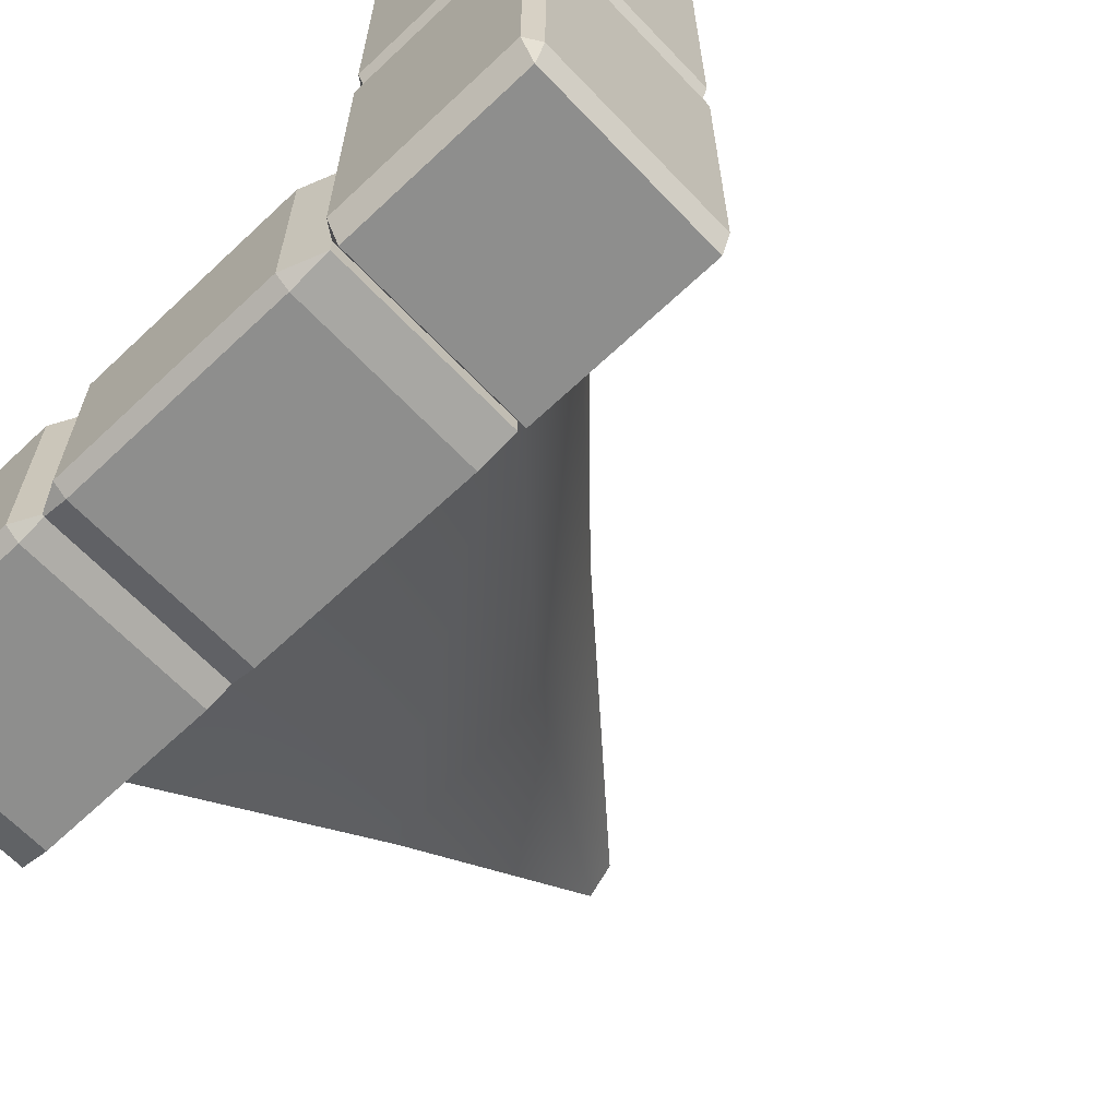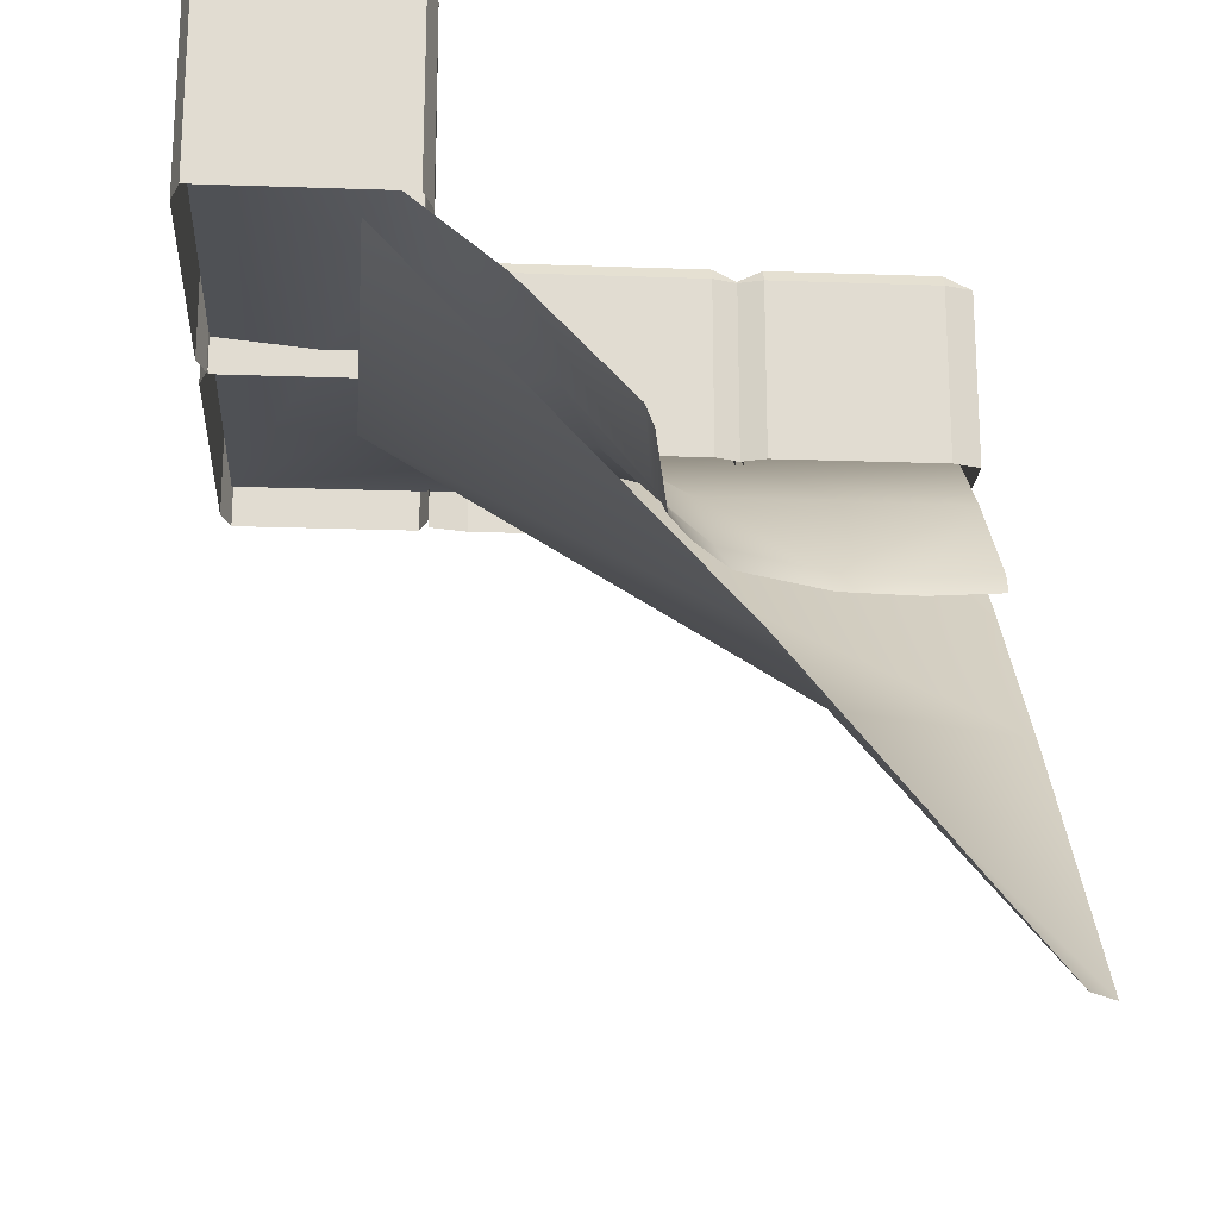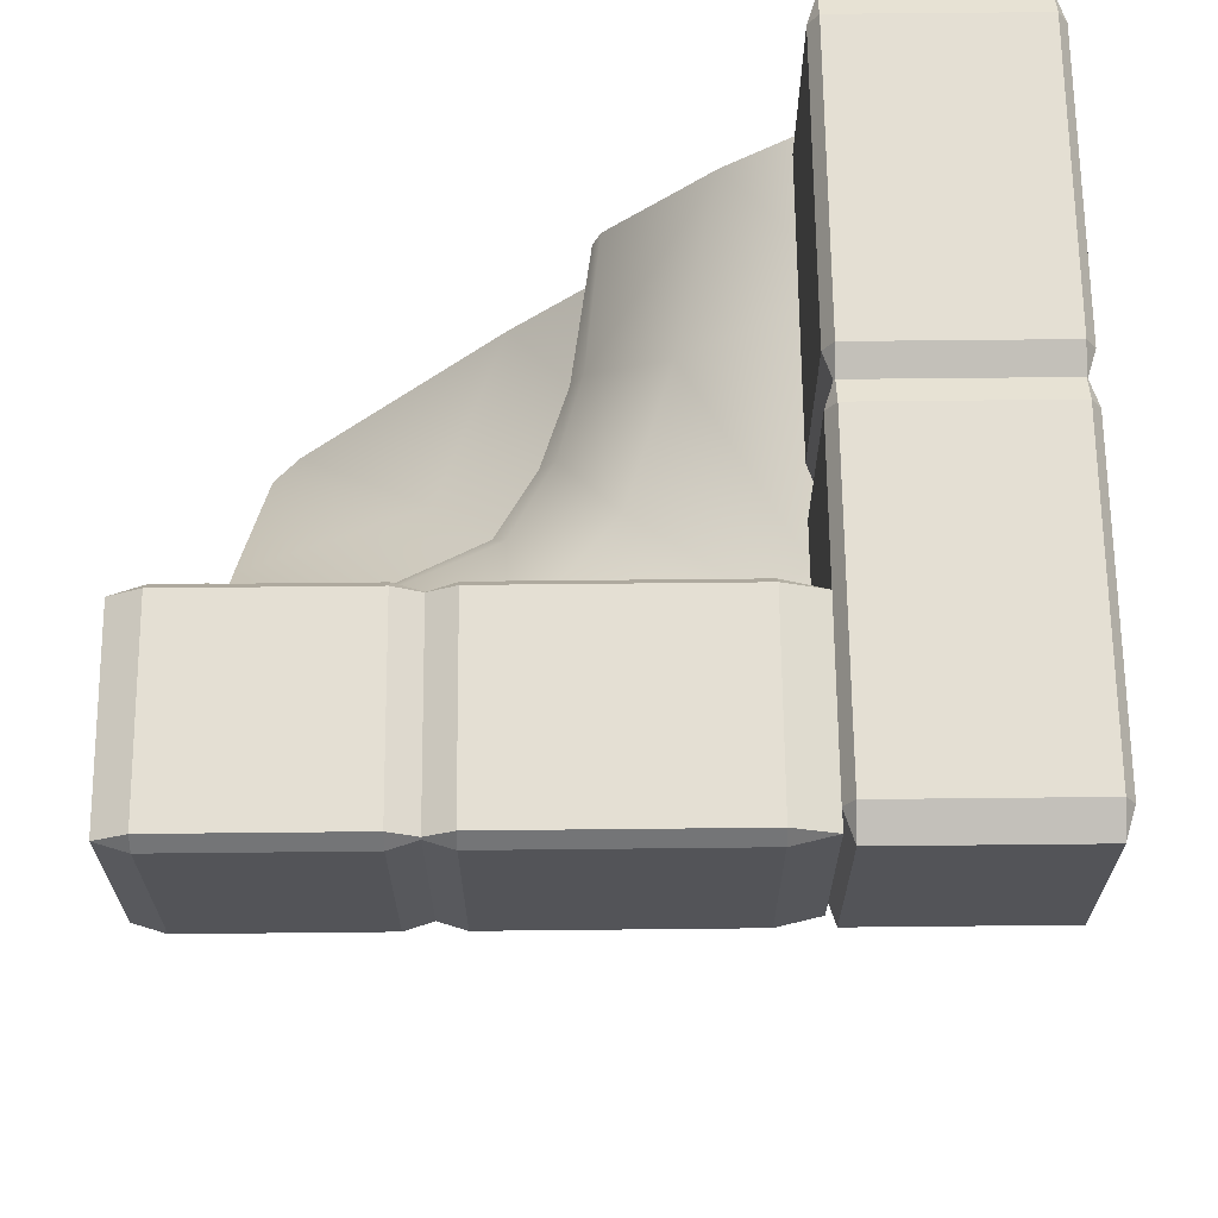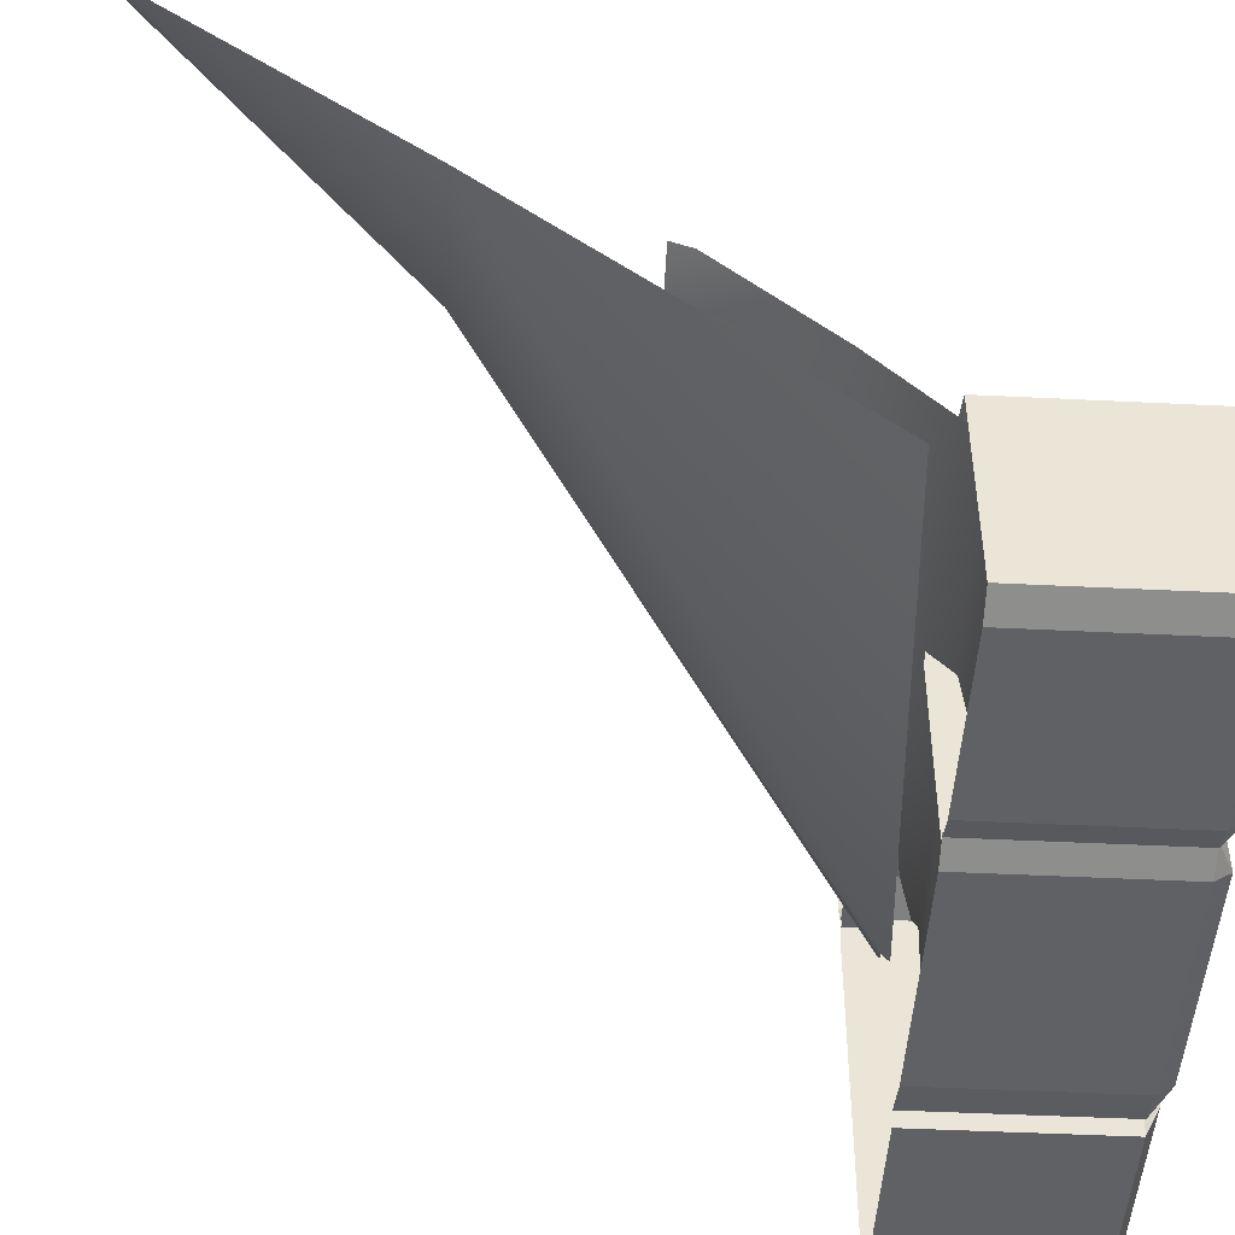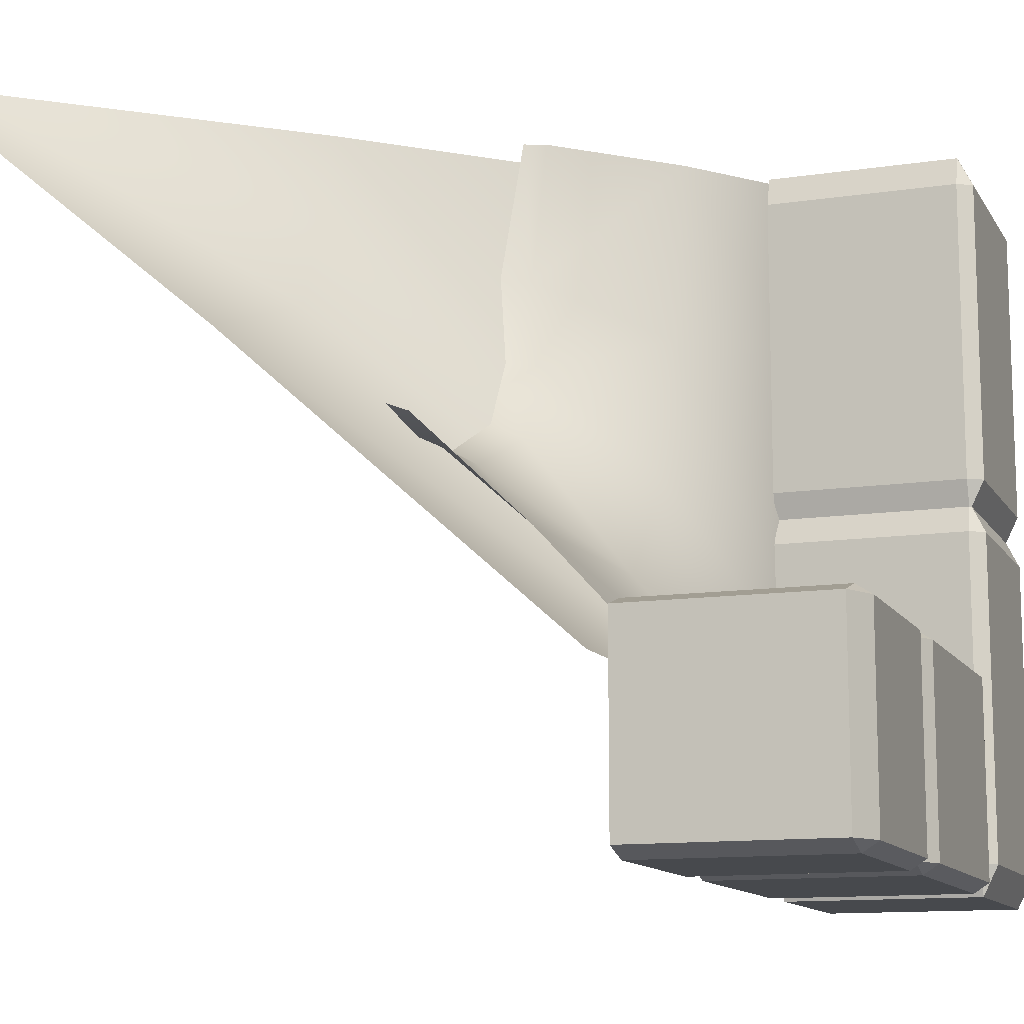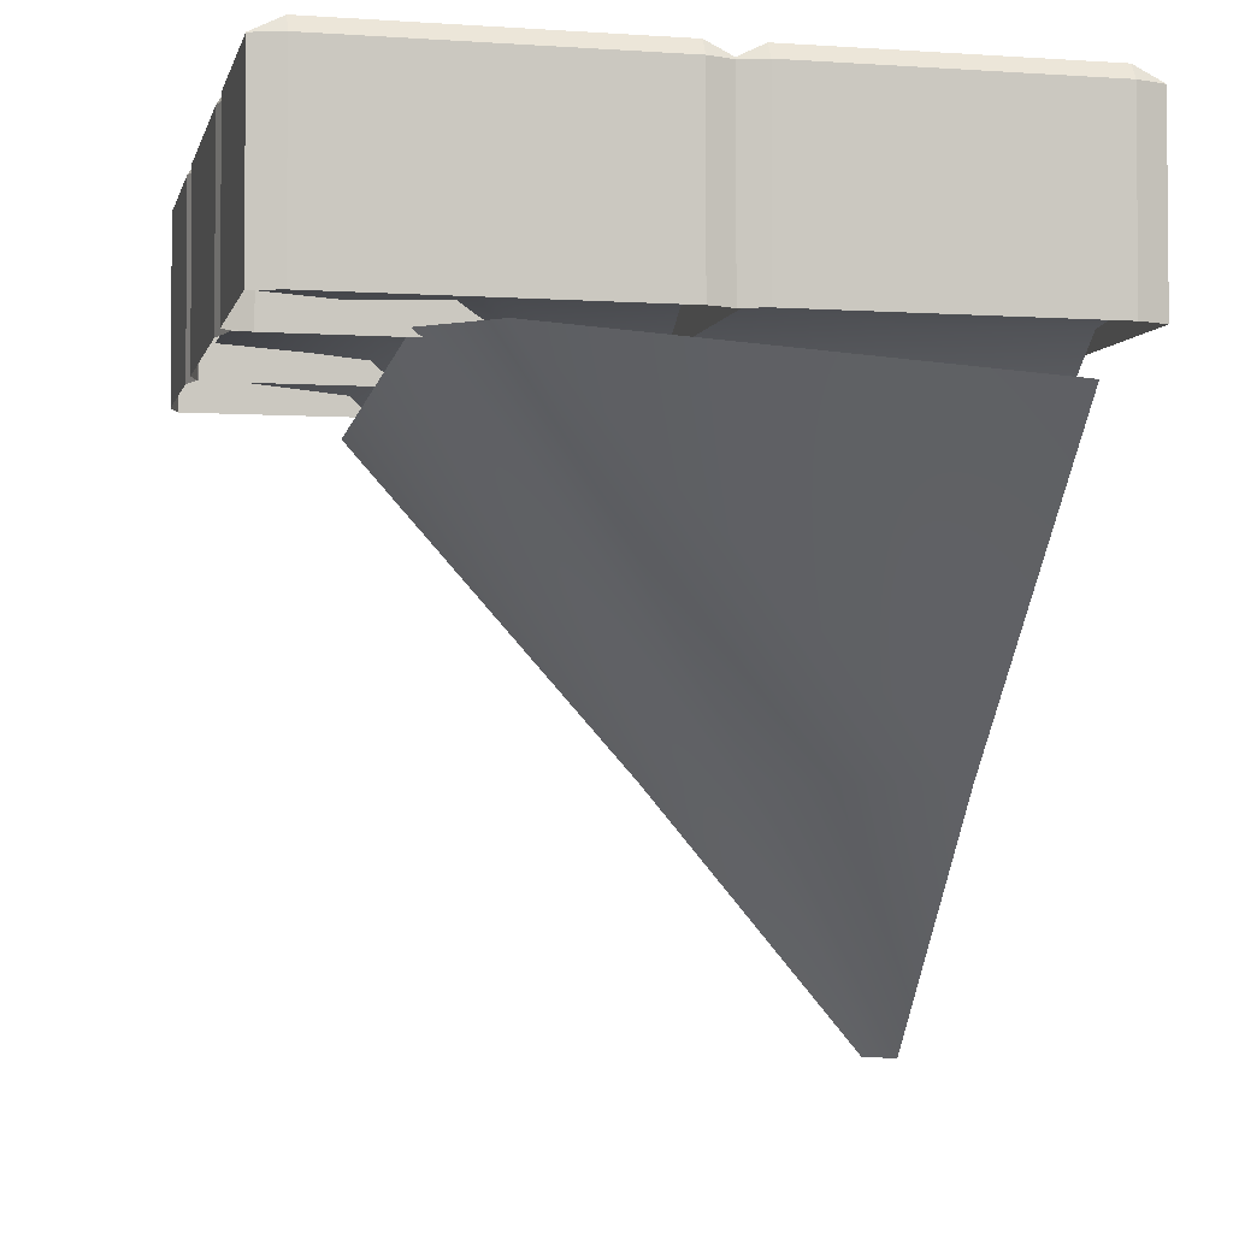
<metadata>
{"format":"obj","ext":"obj","renderer":"f3d","projection":"perspective","resolution":1024,"background":"white","views":[{"elev":-64.9,"azim":-136.5,"up":"+Z"},{"elev":-20.2,"azim":-3.7,"up":"+Y"},{"elev":66.4,"azim":179.4,"up":"+Y"},{"elev":-47.0,"azim":86.8,"up":"+Z"},{"elev":-12.0,"azim":109.9,"up":"+Z"},{"elev":-3.2,"azim":-102.9,"up":"+Y"}]}
</metadata>
<code>
g step1_wall_CS
v -0.5169 1.245 0.006982
v -0.5305 1.245 -0.0356
v -0.5169 1.266 -0.0356
v -0.5305 1.245 -0.4872
v -0.5169 1.245 -0.5298
v -0.5169 1.266 -0.4872
v -0.2451 1.245 0.006983
v -0.2451 1.266 -0.0356
v -0.2315 1.245 -0.0356
v -0.2451 1.266 -0.4872
v -0.2451 1.245 -0.5298
v -0.2315 1.245 -0.4872
v -0.5169 1.245 0.5035
v -0.5305 1.245 0.4612
v -0.5169 1.266 0.4612
v -0.5305 1.245 0.03772
v -0.5169 1.245 -0.004628
v -0.5169 1.266 0.03772
v -0.2451 1.245 0.5035
v -0.2451 1.266 0.4612
v -0.2315 1.245 0.4612
v -0.2451 1.266 0.03772
v -0.2451 1.245 -0.004628
v -0.2315 1.245 0.03772
v 0.1887 1.245 -0.5163
v 0.2313 1.245 -0.5299
v 0.2313 1.266 -0.5163
v 0.4871 1.245 -0.5299
v 0.5297 1.245 -0.5163
v 0.4871 1.266 -0.5163
v 0.1887 1.245 -0.2464
v 0.2313 1.266 -0.2464
v 0.2313 1.245 -0.2328
v 0.4871 1.266 -0.2464
v 0.5297 1.245 -0.2464
v 0.4871 1.245 -0.2328
v -0.2321 1.245 -0.5163
v -0.1745 1.245 -0.5299
v -0.1745 1.266 -0.5163
v 0.158 1.245 -0.5299
v 0.2004 1.245 -0.5163
v 0.158 1.266 -0.5163
v -0.2321 1.245 -0.2464
v -0.1745 1.266 -0.2464
v -0.1745 1.245 -0.2328
v 0.158 1.266 -0.2464
v 0.2004 1.245 -0.2464
v 0.158 1.245 -0.2328
v 0.5035 0.7195 0.00474
v 0.5035 0.6898 0.01634
v 0.3997 0.6899 -0.001363
v 0.398 0.7215 -0.01686
v 0.2847 0.69 0.006977
v 0.5035 0.8753 -0.1447
v 0.2813 0.7236 -0.01352
v 0.1464 0.6902 0.07373
v 0.1275 0.7285 0.05452
v 0.08737 0.6895 0.1718
v 0.1194 0.8744 -0.1355
v 0.06427 0.7281 0.1657
v 0.04735 0.6678 0.3037
v 0.01947 1.007 -0.3034
v 0.5035 0.9997 -0.2807
v 0.5035 1.021 -0.4961
v -0.5167 1.021 -0.4961
v -0.01776 0.8743 0.02175
v -0.3016 1.021 -0.2432
v 0.0285 0.7065 0.3003
v 0.01635 0.6898 0.5035
v 0.004751 0.7195 0.5035
v -0.1458 0.8753 0.5035
v -0.08389 0.8742 0.2303
v -0.2911 0.9978 0.2583
v -0.5167 1.021 0.5035
v -0.3013 0.9997 0.5035
v -0.5305 1.245 -0.4872
v -0.5305 1.245 -0.0356
v -0.5304 0.9729 -0.0356
v -0.5304 0.9729 -0.4872
v -0.2315 1.245 -0.4872
v -0.2314 0.9729 -0.4872
v -0.2314 0.9729 -0.0356
v -0.2315 1.245 -0.0356
v -0.2451 1.245 -0.5298
v -0.5169 1.245 -0.5298
v -0.5168 0.9729 -0.5298
v -0.245 0.9729 -0.5298
v -0.2451 1.266 -0.0356
v -0.5169 1.266 -0.0356
v -0.5169 1.266 -0.4872
v -0.2451 1.266 -0.4872
v -0.245 0.9729 0.006982
v -0.5168 0.9729 0.006982
v -0.5169 1.245 0.006982
v -0.2451 1.245 0.006983
v -0.5169 1.245 0.006982
v -0.5168 0.9729 0.006982
v -0.5304 0.9729 -0.0356
v -0.5305 1.245 -0.0356
v -0.5169 1.266 -0.4872
v -0.5169 1.266 -0.0356
v -0.5305 1.245 -0.0356
v -0.5305 1.245 -0.4872
v -0.5168 0.9729 -0.5298
v -0.5169 1.245 -0.5298
v -0.5305 1.245 -0.4872
v -0.5304 0.9729 -0.4872
v -0.2451 1.245 -0.5298
v -0.245 0.9729 -0.5298
v -0.2314 0.9729 -0.4872
v -0.2315 1.245 -0.4872
v -0.2451 1.266 -0.0356
v -0.2451 1.266 -0.4872
v -0.2315 1.245 -0.4872
v -0.2315 1.245 -0.0356
v -0.245 0.9729 0.006982
v -0.2451 1.245 0.006983
v -0.2315 1.245 -0.0356
v -0.2314 0.9729 -0.0356
v -0.2451 1.266 -0.4872
v -0.5169 1.266 -0.4872
v -0.5169 1.245 -0.5298
v -0.2451 1.245 -0.5298
v -0.2451 1.245 0.006983
v -0.5169 1.245 0.006982
v -0.5169 1.266 -0.0356
v -0.2451 1.266 -0.0356
v -0.5305 1.245 0.03772
v -0.5305 1.245 0.4612
v -0.5304 0.9729 0.4612
v -0.5304 0.9729 0.03772
v -0.2315 1.245 0.03772
v -0.2314 0.9729 0.03772
v -0.2314 0.9729 0.4612
v -0.2315 1.245 0.4612
v -0.2451 1.245 -0.004628
v -0.5169 1.245 -0.004628
v -0.5168 0.9729 -0.004628
v -0.245 0.9729 -0.004628
v -0.2451 1.266 0.4612
v -0.5169 1.266 0.4612
v -0.5169 1.266 0.03772
v -0.2451 1.266 0.03772
v -0.245 0.9729 0.5035
v -0.5168 0.9729 0.5035
v -0.5169 1.245 0.5035
v -0.2451 1.245 0.5035
v -0.5169 1.245 0.5035
v -0.5168 0.9729 0.5035
v -0.5304 0.9729 0.4612
v -0.5305 1.245 0.4612
v -0.5169 1.266 0.03772
v -0.5169 1.266 0.4612
v -0.5305 1.245 0.4612
v -0.5305 1.245 0.03772
v -0.5168 0.9729 -0.004628
v -0.5169 1.245 -0.004628
v -0.5305 1.245 0.03772
v -0.5304 0.9729 0.03772
v -0.2451 1.245 -0.004628
v -0.245 0.9729 -0.004628
v -0.2314 0.9729 0.03772
v -0.2315 1.245 0.03772
v -0.2451 1.266 0.4612
v -0.2451 1.266 0.03772
v -0.2315 1.245 0.03772
v -0.2315 1.245 0.4612
v -0.245 0.9729 0.5035
v -0.2451 1.245 0.5035
v -0.2315 1.245 0.4612
v -0.2314 0.9729 0.4612
v -0.2451 1.266 0.03772
v -0.5169 1.266 0.03772
v -0.5169 1.245 -0.004628
v -0.2451 1.245 -0.004628
v -0.2451 1.245 0.5035
v -0.5169 1.245 0.5035
v -0.5169 1.266 0.4612
v -0.2451 1.266 0.4612
v 0.4871 1.245 -0.5299
v 0.2313 1.245 -0.5299
v 0.2313 0.9729 -0.5298
v 0.4871 0.9729 -0.5298
v 0.4871 1.245 -0.2328
v 0.4871 0.9729 -0.2327
v 0.2313 0.9729 -0.2327
v 0.2313 1.245 -0.2328
v 0.5297 1.245 -0.2464
v 0.5297 1.245 -0.5163
v 0.5297 0.9729 -0.5162
v 0.5297 0.9729 -0.2463
v 0.2313 1.266 -0.2464
v 0.2313 1.266 -0.5163
v 0.4871 1.266 -0.5163
v 0.4871 1.266 -0.2464
v 0.1887 0.9729 -0.2463
v 0.1887 0.9729 -0.5162
v 0.1887 1.245 -0.5163
v 0.1887 1.245 -0.2464
v 0.1887 1.245 -0.5163
v 0.1887 0.9729 -0.5162
v 0.2313 0.9729 -0.5298
v 0.2313 1.245 -0.5299
v 0.4871 1.266 -0.5163
v 0.2313 1.266 -0.5163
v 0.2313 1.245 -0.5299
v 0.4871 1.245 -0.5299
v 0.5297 0.9729 -0.5162
v 0.5297 1.245 -0.5163
v 0.4871 1.245 -0.5299
v 0.4871 0.9729 -0.5298
v 0.5297 1.245 -0.2464
v 0.5297 0.9729 -0.2463
v 0.4871 0.9729 -0.2327
v 0.4871 1.245 -0.2328
v 0.2313 1.266 -0.2464
v 0.4871 1.266 -0.2464
v 0.4871 1.245 -0.2328
v 0.2313 1.245 -0.2328
v 0.1887 0.9729 -0.2463
v 0.1887 1.245 -0.2464
v 0.2313 1.245 -0.2328
v 0.2313 0.9729 -0.2327
v 0.4871 1.266 -0.2464
v 0.4871 1.266 -0.5163
v 0.5297 1.245 -0.5163
v 0.5297 1.245 -0.2464
v 0.1887 1.245 -0.2464
v 0.1887 1.245 -0.5163
v 0.2313 1.266 -0.5163
v 0.2313 1.266 -0.2464
v 0.158 1.245 -0.5299
v -0.1745 1.245 -0.5299
v -0.1745 0.9729 -0.5298
v 0.158 0.9729 -0.5298
v 0.158 1.245 -0.2328
v 0.158 0.9729 -0.2327
v -0.1745 0.9729 -0.2327
v -0.1745 1.245 -0.2328
v 0.2004 1.245 -0.2464
v 0.2004 1.245 -0.5163
v 0.2004 0.9729 -0.5162
v 0.2004 0.9729 -0.2463
v -0.1745 1.266 -0.2464
v -0.1745 1.266 -0.5163
v 0.158 1.266 -0.5163
v 0.158 1.266 -0.2464
v -0.2321 0.9729 -0.2463
v -0.2321 0.9729 -0.5162
v -0.2321 1.245 -0.5163
v -0.2321 1.245 -0.2464
v -0.2321 1.245 -0.5163
v -0.2321 0.9729 -0.5162
v -0.1745 0.9729 -0.5298
v -0.1745 1.245 -0.5299
v 0.158 1.266 -0.5163
v -0.1745 1.266 -0.5163
v -0.1745 1.245 -0.5299
v 0.158 1.245 -0.5299
v 0.2004 0.9729 -0.5162
v 0.2004 1.245 -0.5163
v 0.158 1.245 -0.5299
v 0.158 0.9729 -0.5298
v 0.2004 1.245 -0.2464
v 0.2004 0.9729 -0.2463
v 0.158 0.9729 -0.2327
v 0.158 1.245 -0.2328
v -0.1745 1.266 -0.2464
v 0.158 1.266 -0.2464
v 0.158 1.245 -0.2328
v -0.1745 1.245 -0.2328
v -0.2321 0.9729 -0.2463
v -0.2321 1.245 -0.2464
v -0.1745 1.245 -0.2328
v -0.1745 0.9729 -0.2327
v 0.158 1.266 -0.2464
v 0.158 1.266 -0.5163
v 0.2004 1.245 -0.5163
v 0.2004 1.245 -0.2464
v -0.2321 1.245 -0.2464
v -0.2321 1.245 -0.5163
v -0.1745 1.266 -0.5163
v -0.1745 1.266 -0.2464
v 0.1354 0.4584 0.5035
v -0.3123 0.9383 0.5035
v -0.3298 0.9837 -0.2121
v 0.2376 0.4587 0.232
v 0.4628 0.06708 0.5035
v 0.5035 0.06708 0.4628
v -0.2389 0.9837 -0.3085
v 0.5035 0.4584 0.1354
v 0.5035 0.9383 -0.2917
g step1_wall_CS_0
f 3 2 1
f 6 5 4
f 9 8 7
f 12 11 10
f 15 14 13
f 18 17 16
f 21 20 19
f 24 23 22
f 27 26 25
f 30 29 28
f 33 32 31
f 36 35 34
f 39 38 37
f 42 41 40
f 45 44 43
f 48 47 46
f 51 50 49
f 52 51 49
f 53 51 52
f 54 52 49
f 55 53 52
f 55 52 54
f 53 55 56
f 55 57 56
f 58 56 57
f 59 55 54
f 57 55 59
f 60 58 57
f 58 60 61
f 62 59 54
f 63 62 54
f 64 62 63
f 64 65 62
f 59 66 57
f 66 60 57
f 62 67 59
f 67 62 65
f 67 66 59
f 60 68 61
f 61 68 69
f 68 70 69
f 70 68 71
f 72 60 66
f 60 72 68
f 72 66 67
f 68 72 71
f 73 67 65
f 73 72 67
f 72 73 71
f 74 73 65
f 73 75 71
f 73 74 75
f 78 77 76
f 79 78 76
f 82 81 80
f 83 82 80
f 86 85 84
f 87 86 84
f 90 89 88
f 91 90 88
f 94 93 92
f 95 94 92
f 98 97 96
f 99 98 96
f 102 101 100
f 103 102 100
f 106 105 104
f 107 106 104
f 110 109 108
f 111 110 108
f 114 113 112
f 115 114 112
f 118 117 116
f 119 118 116
f 122 121 120
f 123 122 120
f 126 125 124
f 127 126 124
f 130 129 128
f 131 130 128
f 134 133 132
f 135 134 132
f 138 137 136
f 139 138 136
f 142 141 140
f 143 142 140
f 146 145 144
f 147 146 144
f 150 149 148
f 151 150 148
f 154 153 152
f 155 154 152
f 158 157 156
f 159 158 156
f 162 161 160
f 163 162 160
f 166 165 164
f 167 166 164
f 170 169 168
f 171 170 168
f 174 173 172
f 175 174 172
f 178 177 176
f 179 178 176
f 182 181 180
f 183 182 180
f 186 185 184
f 187 186 184
f 190 189 188
f 191 190 188
f 194 193 192
f 195 194 192
f 198 197 196
f 199 198 196
f 202 201 200
f 203 202 200
f 206 205 204
f 207 206 204
f 210 209 208
f 211 210 208
f 214 213 212
f 215 214 212
f 218 217 216
f 219 218 216
f 222 221 220
f 223 222 220
f 226 225 224
f 227 226 224
f 230 229 228
f 231 230 228
f 234 233 232
f 235 234 232
f 238 237 236
f 239 238 236
f 242 241 240
f 243 242 240
f 246 245 244
f 247 246 244
f 250 249 248
f 251 250 248
f 254 253 252
f 255 254 252
f 258 257 256
f 259 258 256
f 262 261 260
f 263 262 260
f 266 265 264
f 267 266 264
f 270 269 268
f 271 270 268
f 274 273 272
f 275 274 272
f 278 277 276
f 279 278 276
f 282 281 280
f 283 282 280
f 286 285 284
f 287 286 284
f 284 288 287
f 287 288 289
f 287 290 286
f 291 287 289
f 291 290 287
f 292 290 291

</code>
